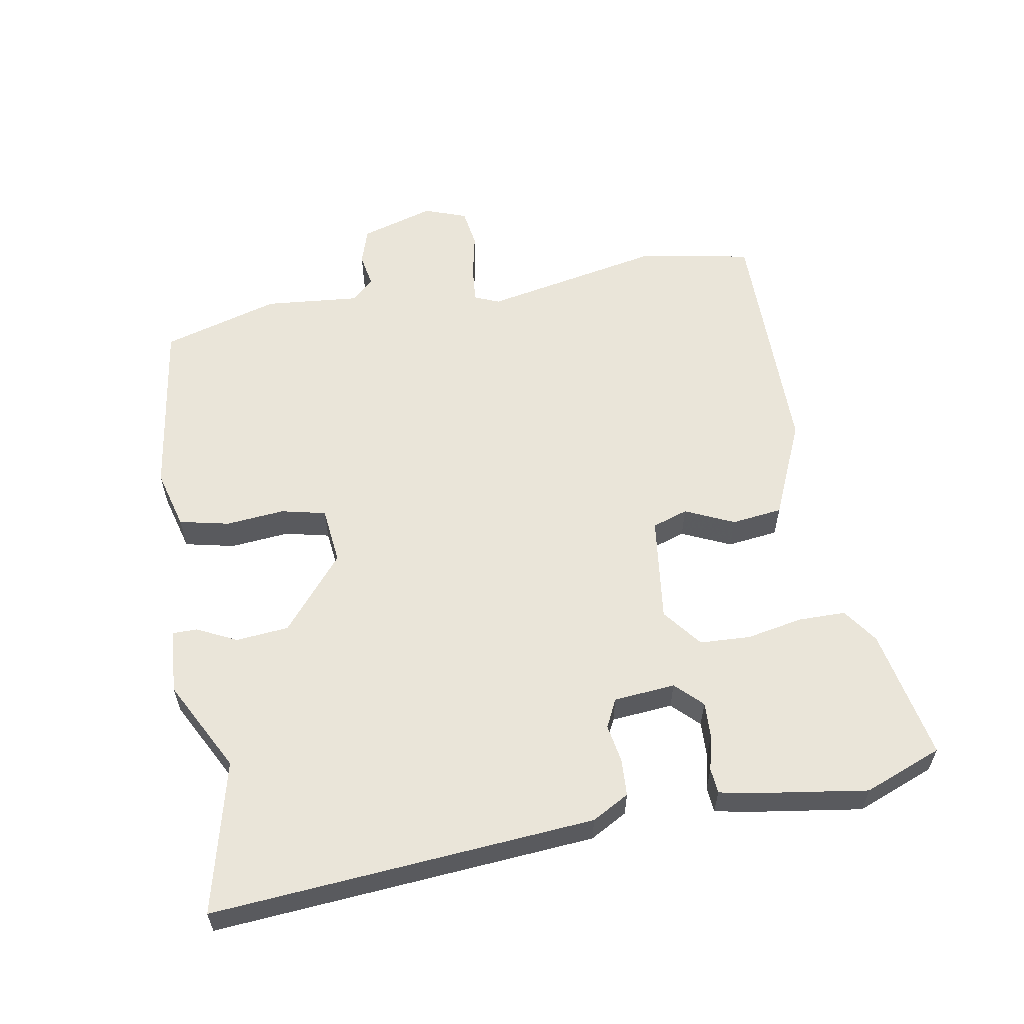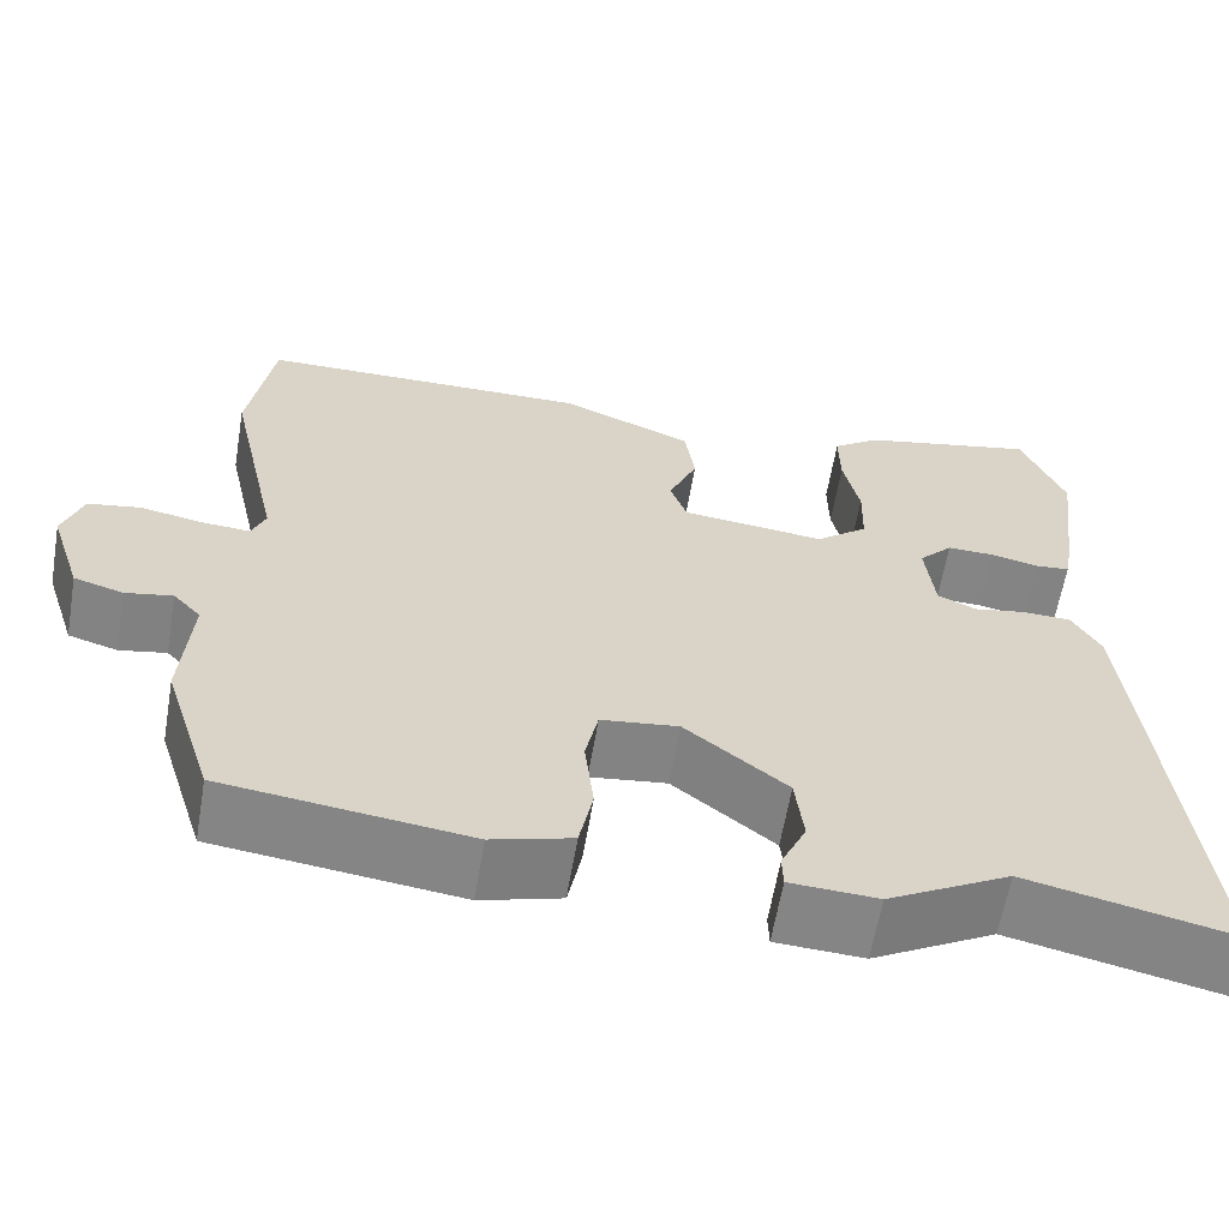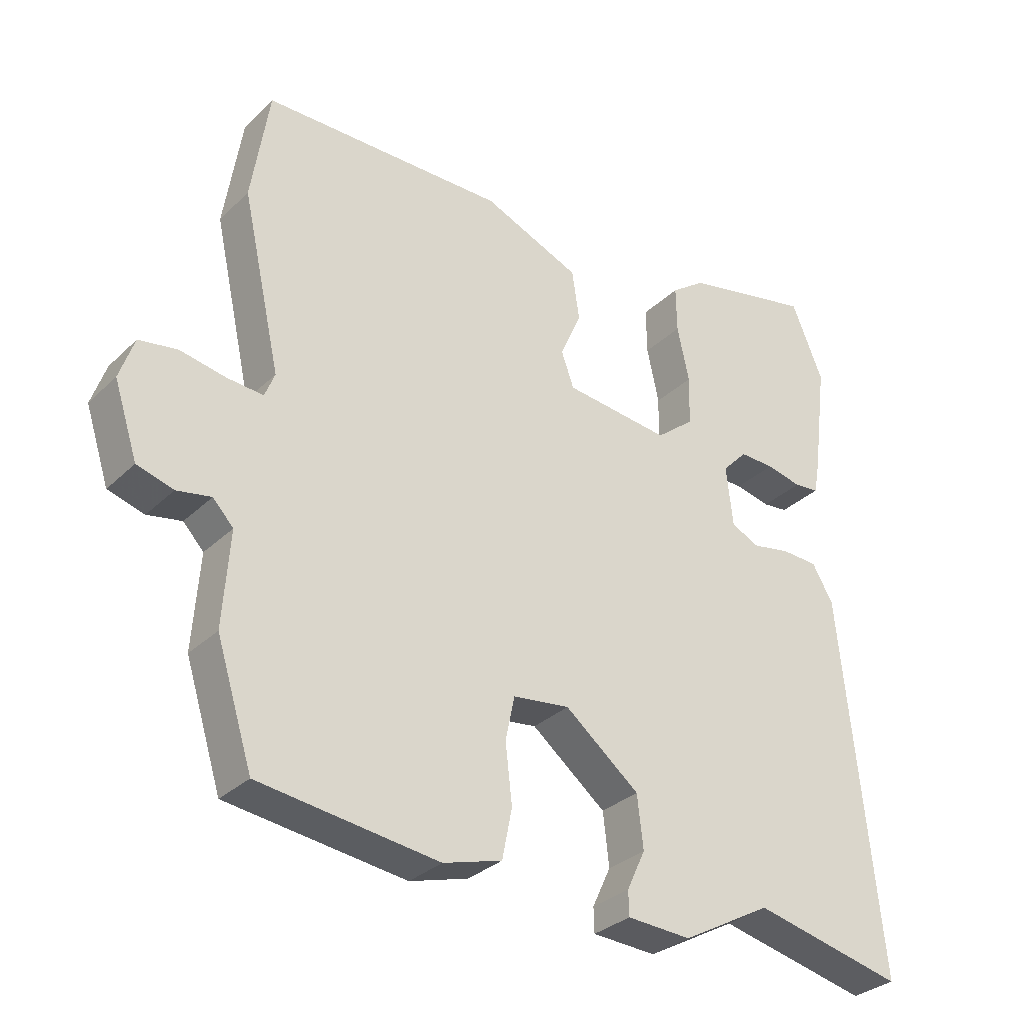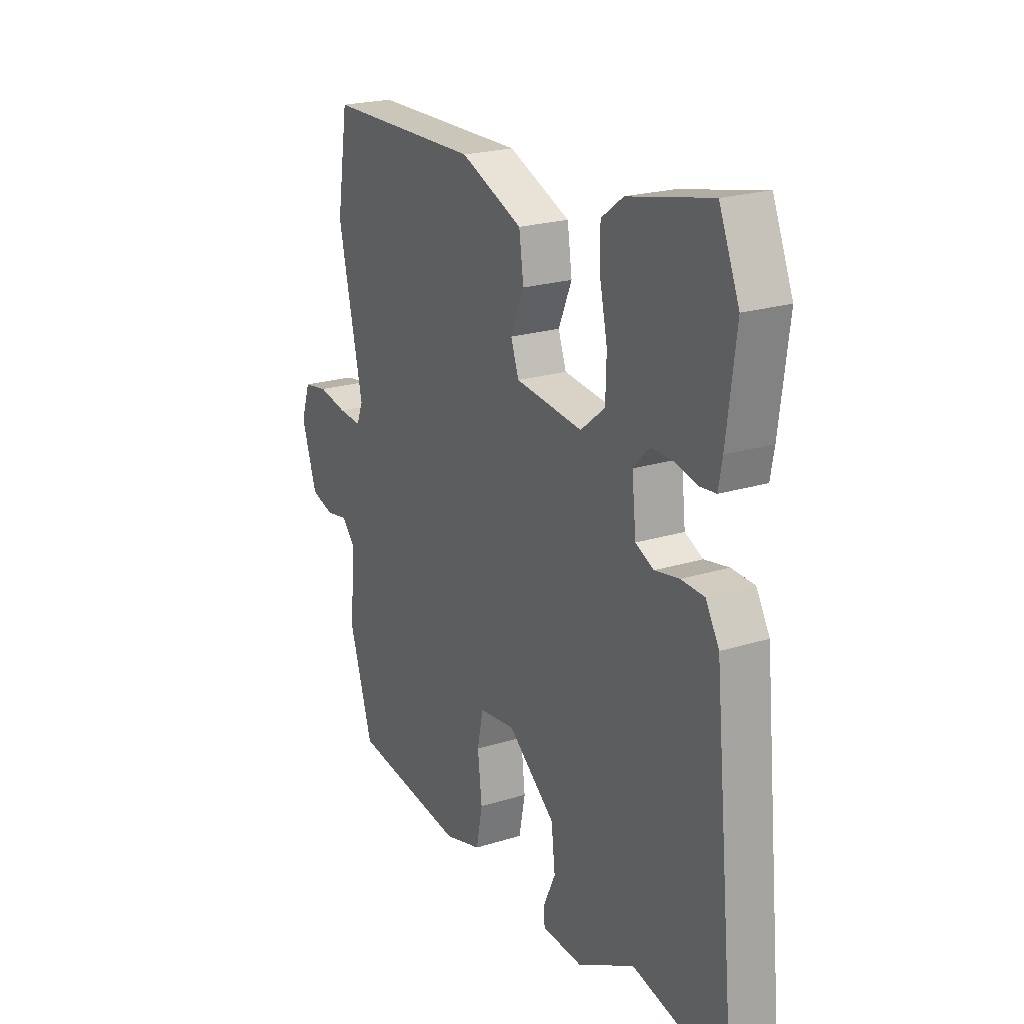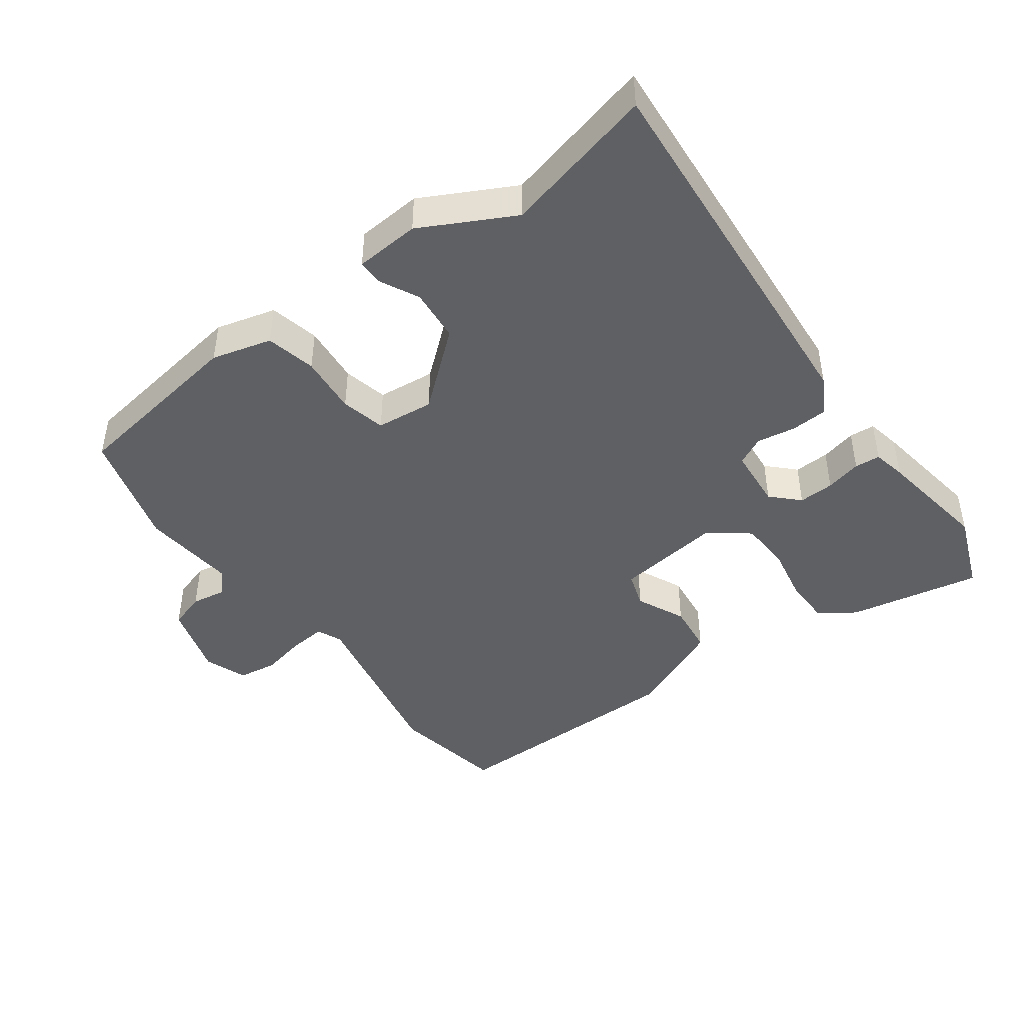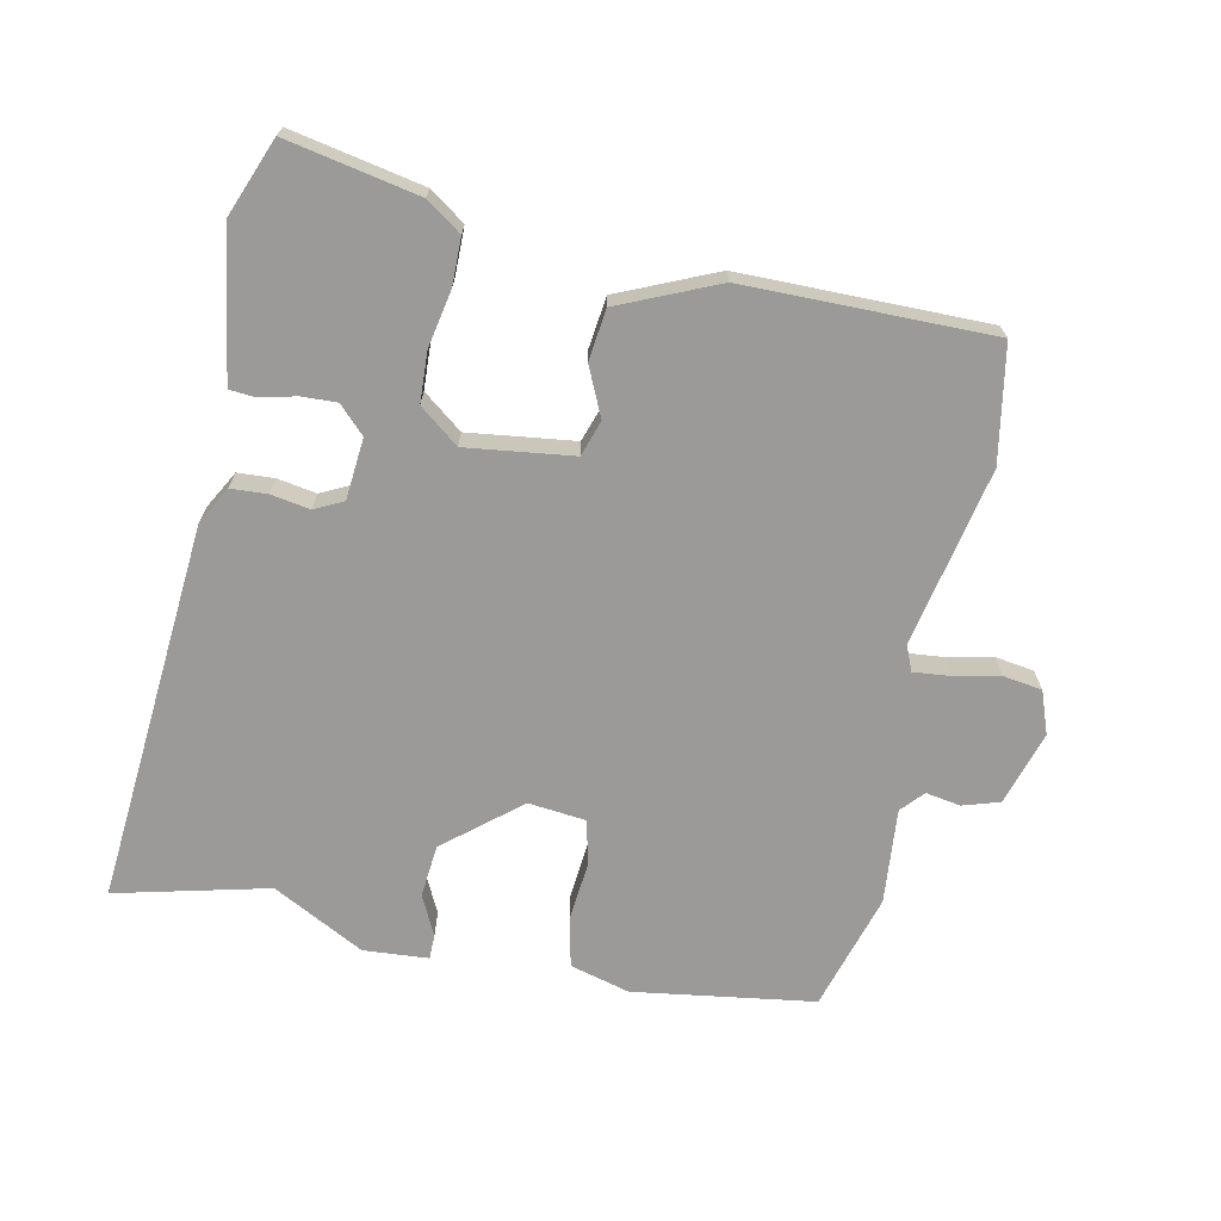
<metadata>
{"format":"obj","ext":"obj","renderer":"f3d","projection":"perspective","resolution":1024,"background":"white","views":[{"elev":58.4,"azim":-98.8,"up":"+Y"},{"elev":-61.8,"azim":170.3,"up":"+Z"},{"elev":-31.5,"azim":142.9,"up":"+Z"},{"elev":22.0,"azim":-118.5,"up":"+Z"},{"elev":-44.6,"azim":-142.4,"up":"+Y"},{"elev":-69.4,"azim":-10.6,"up":"+Y"}]}
</metadata>
<code>
v -0.513 0.07 0.469
v -0.465 0.07 0.585
v -0.268 0.07 0.542
v -0.216 0.07 0.504
v -0.217 0.07 0.433
v -0.235 0.07 0.349
v -0.233 0.07 0.273
v -0.175 0.07 0.226
v -0.015 0.07 0.243
v 0.004 0.07 0.296
v -0.028 0.07 0.37
v -0.017 0.07 0.446
v 0.131 0.07 0.507
v 0.5 0.07 0.501
v 0.527 0.07 0.328
v 0.468 0.07 0.063
v 0.483 0.07 0.025
v 0.538 0.07 0.029
v 0.607 0.07 0.042
v 0.665 0.07 0.032
v 0.687 0.07 -0.032
v 0.651 0.07 -0.142
v 0.596 0.07 -0.158
v 0.544 0.07 -0.148
v 0.513 0.07 -0.181
v 0.523 0.07 -0.324
v 0.468 0.07 -0.498
v 0.197 0.07 -0.532
v 0.108 0.07 -0.506
v 0.093 0.07 -0.431
v 0.103 0.07 -0.343
v 0.089 0.07 -0.276
v 0.003 0.07 -0.265
v -0.11 0.07 -0.355
v -0.119 0.07 -0.434
v -0.091 0.07 -0.494
v -0.092 0.07 -0.531
v -0.189 0.07 -0.536
v -0.325 0.07 -0.461
v -0.554 0.07 -0.512
v -0.497 0.07 0.059
v -0.465 0.07 0.114
v -0.41 0.07 0.116
v -0.352 0.07 0.105
v -0.309 0.07 0.125
v -0.299 0.07 0.217
v -0.337 0.07 0.257
v -0.39 0.07 0.256
v -0.444 0.07 0.244
v -0.482 0.07 0.248
v -0.491 0.07 0.298
v -0.513 0 0.469
v -0.465 0 0.585
v -0.268 0 0.542
v -0.216 0 0.504
v -0.217 0 0.433
v -0.235 0 0.349
v -0.233 0 0.273
v -0.175 0 0.226
v -0.015 0 0.243
v 0.004 0 0.296
v -0.028 0 0.37
v -0.017 0 0.446
v 0.131 0 0.507
v 0.5 0 0.501
v 0.527 0 0.328
v 0.468 0 0.063
v 0.483 0 0.025
v 0.538 0 0.029
v 0.607 0 0.042
v 0.665 0 0.032
v 0.687 0 -0.032
v 0.651 0 -0.142
v 0.596 0 -0.158
v 0.544 0 -0.148
v 0.513 0 -0.181
v 0.523 0 -0.324
v 0.468 0 -0.498
v 0.197 0 -0.532
v 0.108 0 -0.506
v 0.093 0 -0.431
v 0.103 0 -0.343
v 0.089 0 -0.276
v 0.003 0 -0.265
v -0.11 0 -0.355
v -0.119 0 -0.434
v -0.091 0 -0.494
v -0.092 0 -0.531
v -0.189 0 -0.536
v -0.325 0 -0.461
v -0.554 0 -0.512
v -0.497 0 0.059
v -0.465 0 0.114
v -0.41 0 0.116
v -0.352 0 0.105
v -0.309 0 0.125
v -0.299 0 0.217
v -0.337 0 0.257
v -0.39 0 0.256
v -0.444 0 0.244
v -0.482 0 0.248
v -0.491 0 0.298
f 4 5 6
f 3 4 6
f 2 3 6
f 1 2 6
f 51 1 6
f 50 51 6
f 49 50 6
f 48 49 6
f 47 48 6 7
f 46 47 7 8
f 45 46 8
f 42 43 44
f 41 42 44
f 40 41 44
f 39 40 44
f 39 44 45
f 37 38 39
f 36 37 39
f 35 36 39
f 39 45 8
f 35 39 8
f 34 35 8
f 29 30 31
f 28 29 31
f 27 28 31
f 26 27 31
f 25 26 31
f 24 25 31 32
f 22 23 24
f 21 22 24
f 20 21 24
f 19 20 24
f 18 19 24
f 24 32 33
f 18 24 33
f 17 18 33
f 14 15 16
f 13 14 16
f 12 13 16
f 11 12 16
f 10 11 16
f 16 17 33
f 10 16 33
f 9 10 33
f 8 9 33 34
f 57 56 55
f 57 55 54
f 57 54 53
f 57 53 52
f 57 52 102
f 57 102 101
f 57 101 100
f 57 100 99
f 58 57 99 98
f 59 58 98 97
f 59 97 96
f 95 94 93
f 95 93 92
f 95 92 91
f 95 91 90
f 96 95 90
f 90 89 88
f 90 88 87
f 90 87 86
f 59 96 90
f 59 90 86
f 59 86 85
f 82 81 80
f 82 80 79
f 82 79 78
f 82 78 77
f 82 77 76
f 83 82 76 75
f 75 74 73
f 75 73 72
f 75 72 71
f 75 71 70
f 75 70 69
f 84 83 75
f 84 75 69
f 84 69 68
f 67 66 65
f 67 65 64
f 67 64 63
f 67 63 62
f 67 62 61
f 84 68 67
f 84 67 61
f 84 61 60
f 85 84 60 59
f 1 52 53 2
f 2 53 54 3
f 3 54 55 4
f 4 55 56 5
f 5 56 57 6
f 6 57 58 7
f 7 58 59 8
f 8 59 60 9
f 9 60 61 10
f 10 61 62 11
f 11 62 63 12
f 12 63 64 13
f 13 64 65 14
f 14 65 66 15
f 15 66 67 16
f 16 67 68 17
f 17 68 69 18
f 18 69 70 19
f 19 70 71 20
f 20 71 72 21
f 21 72 73 22
f 22 73 74 23
f 23 74 75 24
f 24 75 76 25
f 25 76 77 26
f 26 77 78 27
f 27 78 79 28
f 28 79 80 29
f 29 80 81 30
f 30 81 82 31
f 31 82 83 32
f 32 83 84 33
f 33 84 85 34
f 34 85 86 35
f 35 86 87 36
f 36 87 88 37
f 37 88 89 38
f 38 89 90 39
f 39 90 91 40
f 40 91 92 41
f 41 92 93 42
f 42 93 94 43
f 43 94 95 44
f 44 95 96 45
f 45 96 97 46
f 46 97 98 47
f 47 98 99 48
f 48 99 100 49
f 49 100 101 50
f 50 101 102 51
f 51 102 52 1

</code>
